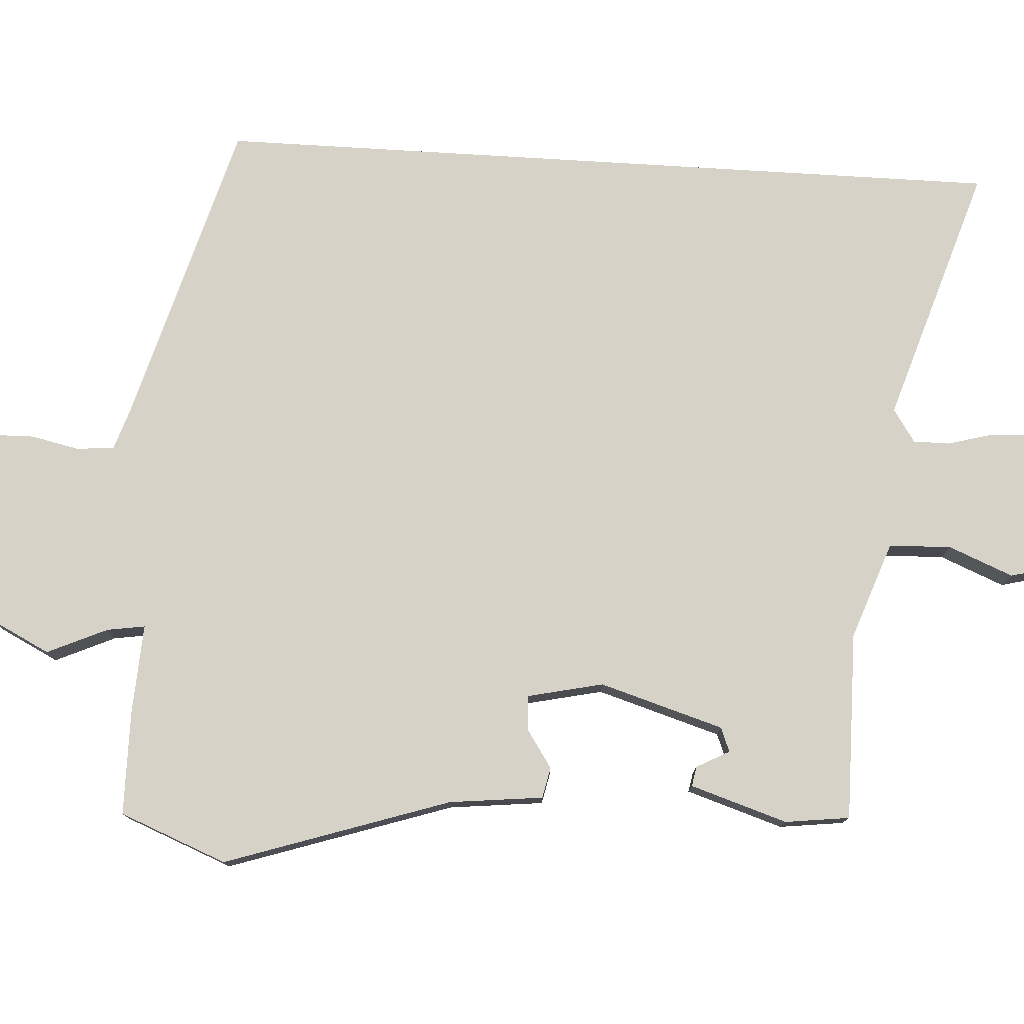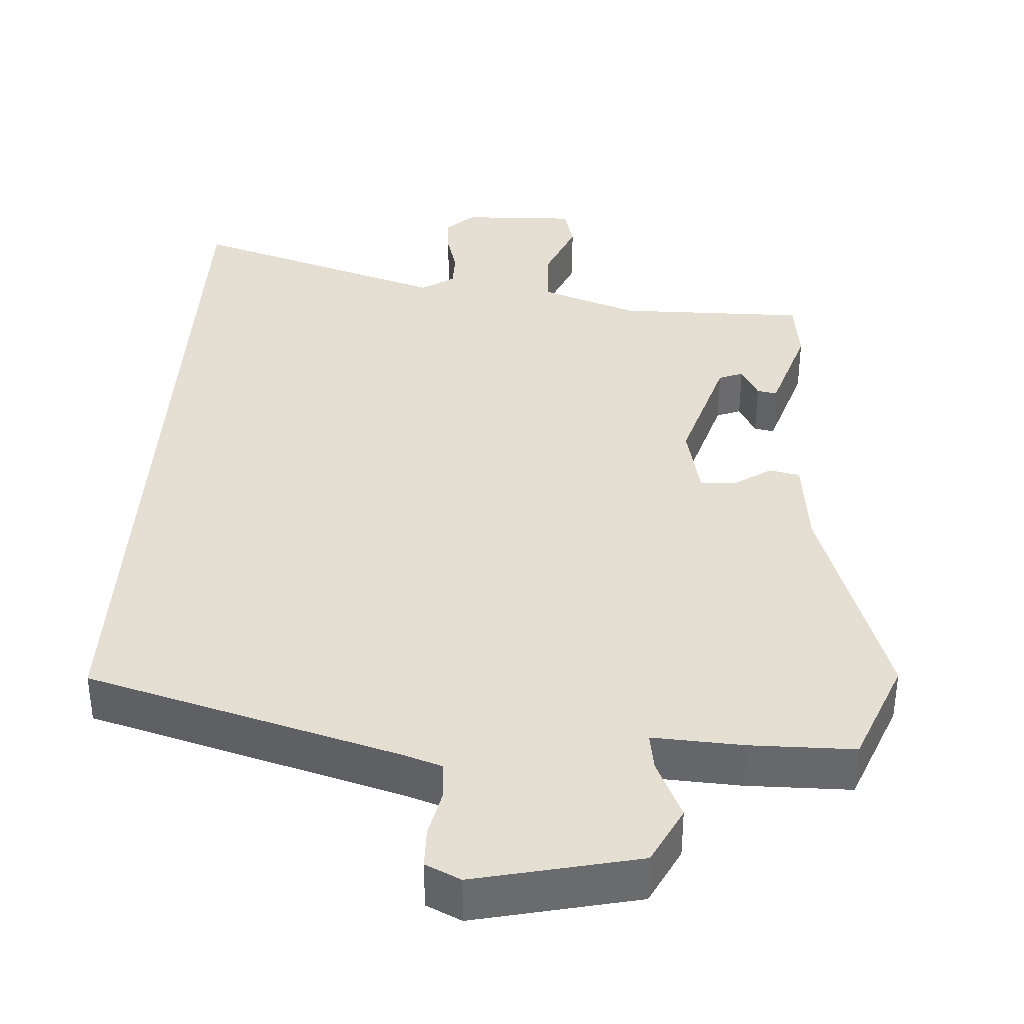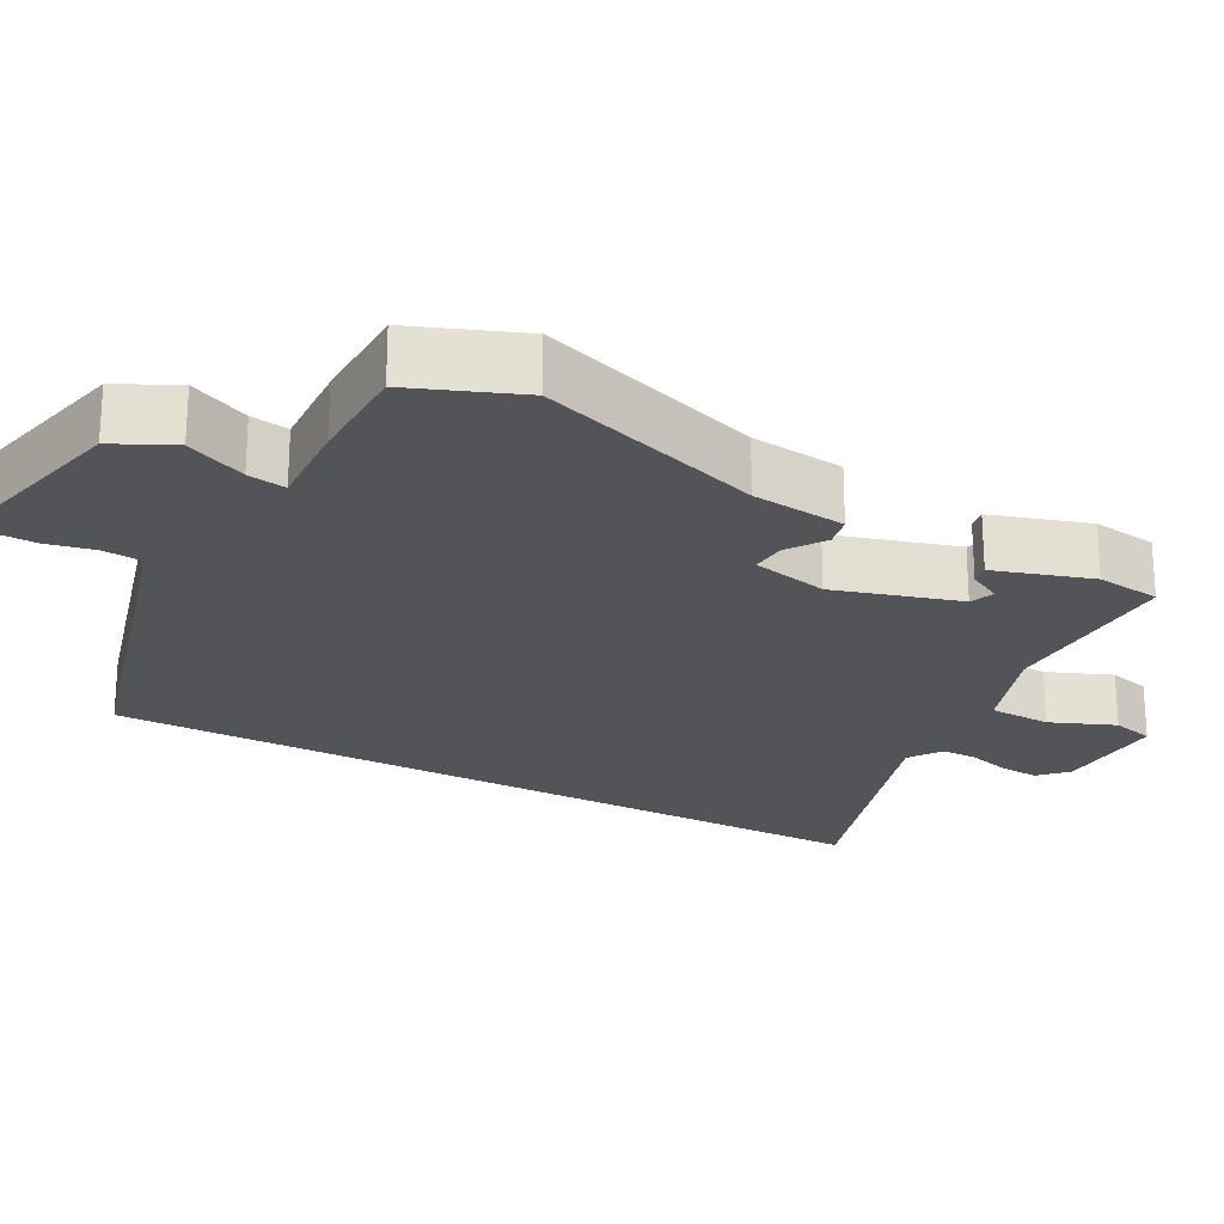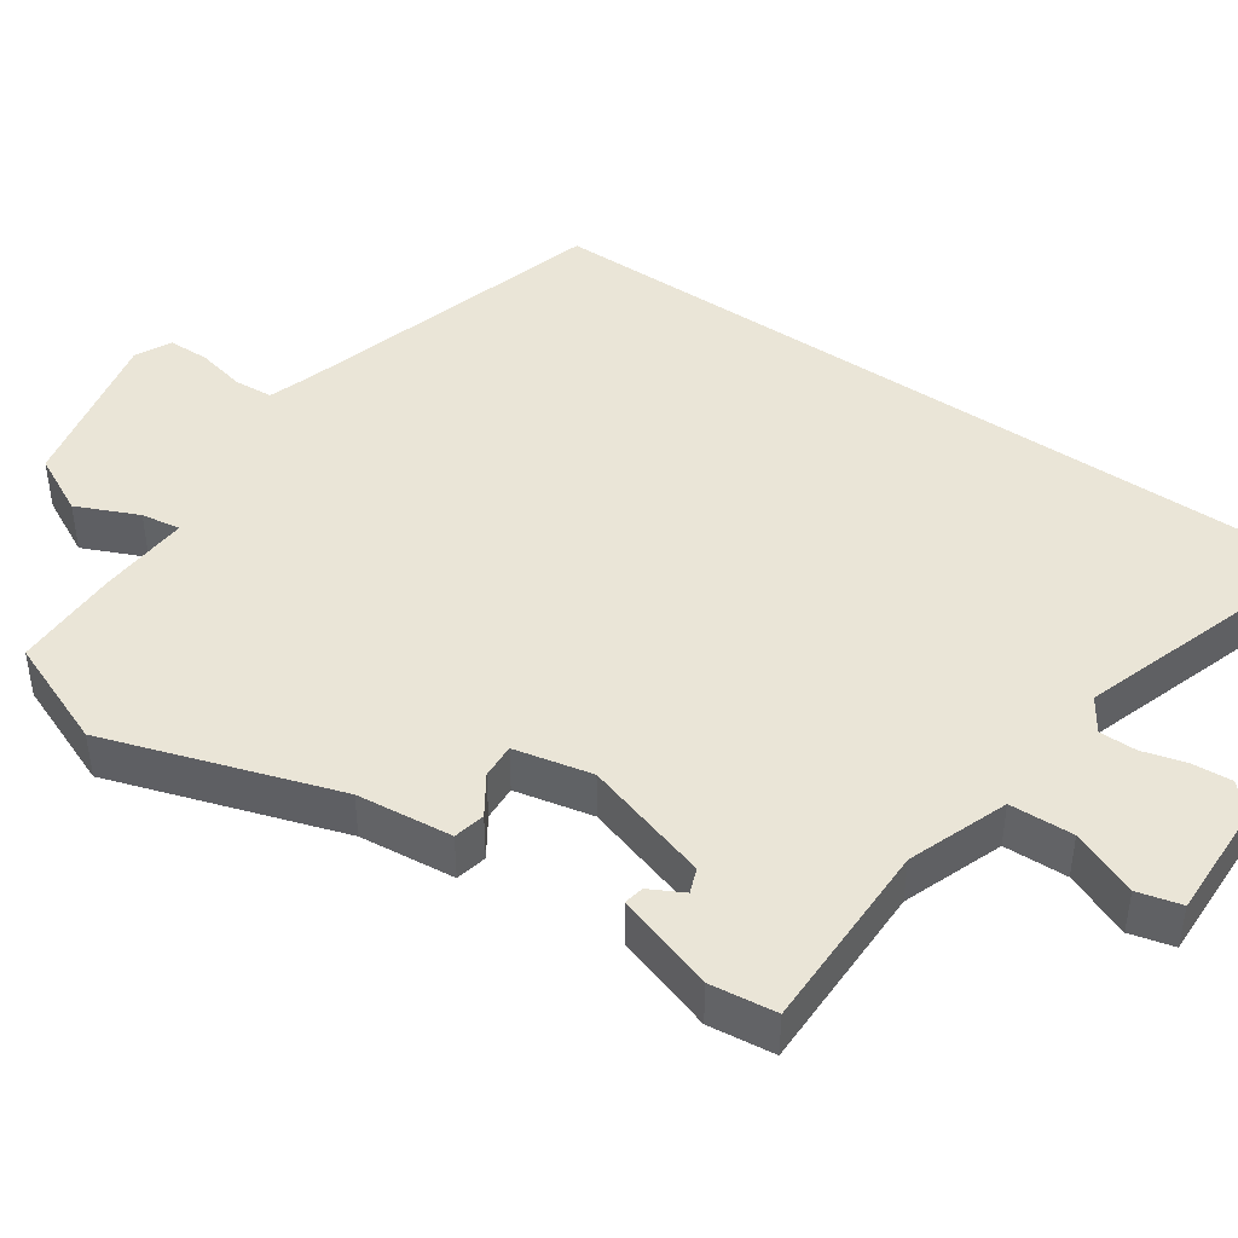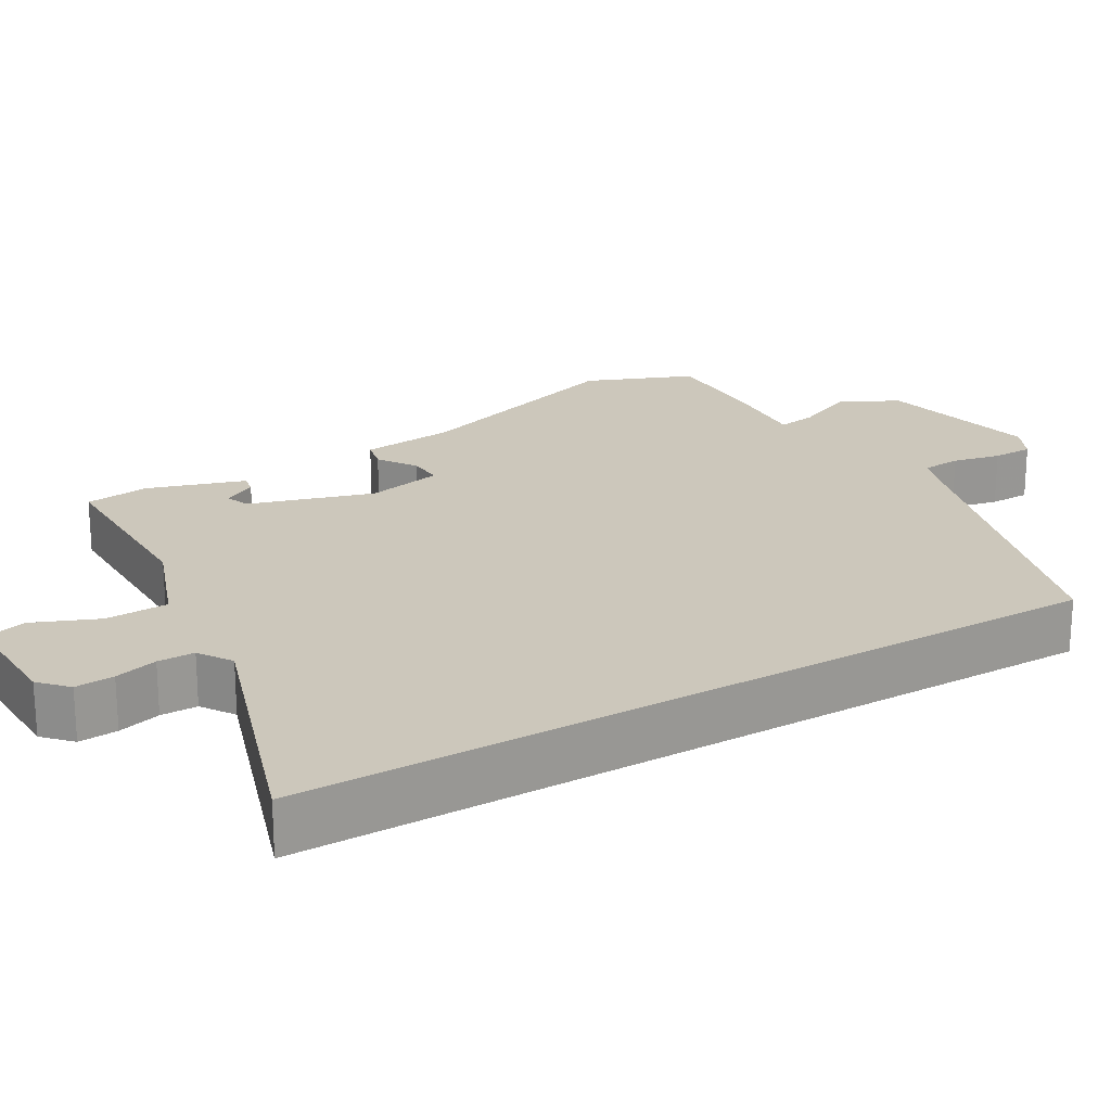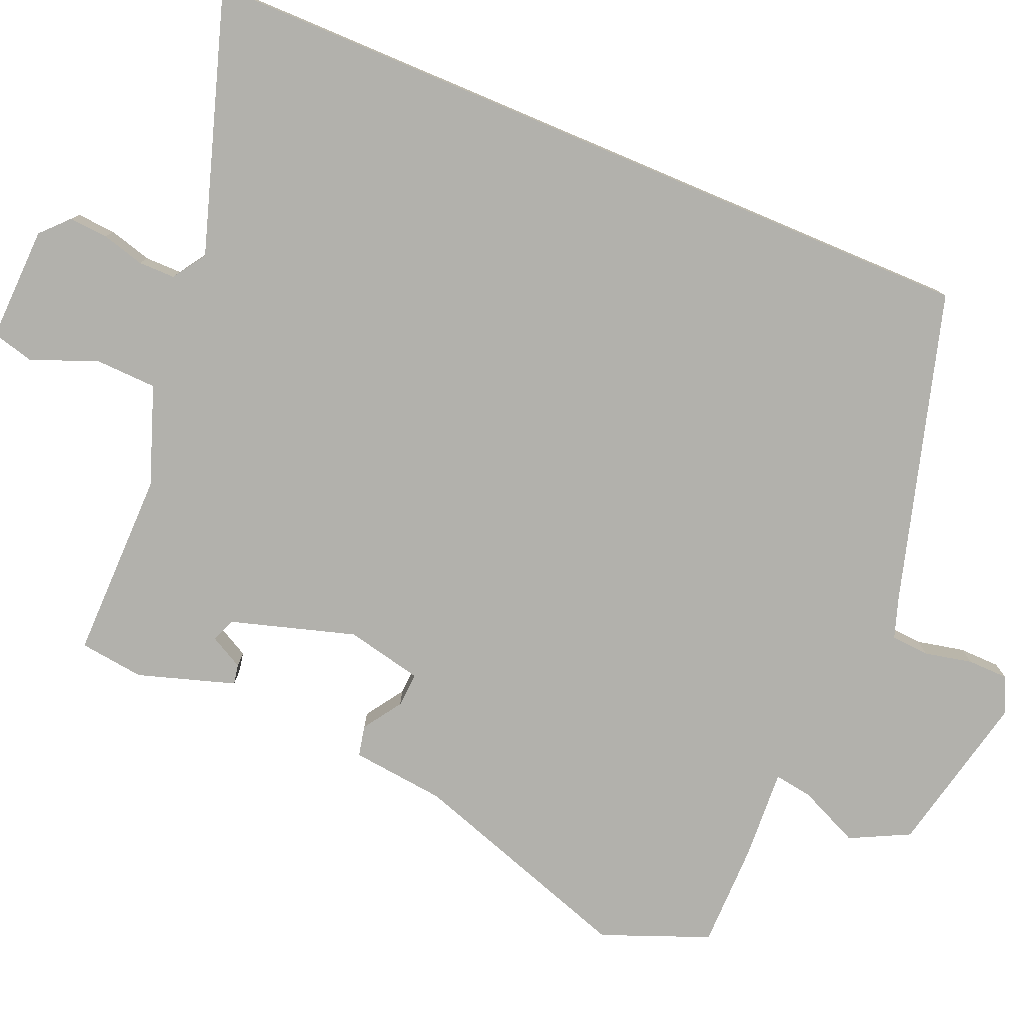
<metadata>
{"format":"obj","ext":"obj","renderer":"f3d","projection":"perspective","resolution":1024,"background":"white","views":[{"elev":77.3,"azim":-86.5,"up":"+Y"},{"elev":37.2,"azim":-176.5,"up":"+Y"},{"elev":-23.0,"azim":-118.6,"up":"+Y"},{"elev":44.3,"azim":-55.1,"up":"+Y"},{"elev":21.7,"azim":59.8,"up":"+Y"},{"elev":-78.9,"azim":67.1,"up":"+Y"}]}
</metadata>
<code>
v 0.5 0.07 -0.428
v 0.077 0.07 -0.549
v 0.023 0.07 -0.567
v 0.019 0.07 -0.619
v 0.033 0.07 -0.684
v 0.032 0.07 -0.739
v -0.016 0.07 -0.762
v -0.238 0.07 -0.712
v -0.278 0.07 -0.632
v -0.241 0.07 -0.55
v -0.233 0.07 -0.498
v -0.356 0.07 -0.505
v -0.498 0.07 -0.504
v -0.556 0.07 -0.358
v -0.454 0.07 -0.051
v -0.44 0.07 0.077
v -0.398 0.07 0.086
v -0.346 0.07 0.051
v -0.299 0.07 0.048
v -0.276 0.07 0.152
v -0.327 0.07 0.321
v -0.36 0.07 0.334
v -0.384 0.07 0.289
v -0.411 0.07 0.284
v -0.453 0.07 0.416
v -0.442 0.07 0.504
v -0.185 0.07 0.502
v -0.052 0.07 0.55
v -0.049 0.07 0.635
v -0.085 0.07 0.723
v -0.07 0.07 0.781
v 0.086 0.07 0.776
v 0.123 0.07 0.741
v 0.119 0.07 0.688
v 0.103 0.07 0.63
v 0.103 0.07 0.58
v 0.148 0.07 0.55
v 0.5 0.07 0.663
v 0.5 0 -0.428
v 0.077 0 -0.549
v 0.023 0 -0.567
v 0.019 0 -0.619
v 0.033 0 -0.684
v 0.032 0 -0.739
v -0.016 0 -0.762
v -0.238 0 -0.712
v -0.278 0 -0.632
v -0.241 0 -0.55
v -0.233 0 -0.498
v -0.356 0 -0.505
v -0.498 0 -0.504
v -0.556 0 -0.358
v -0.454 0 -0.051
v -0.44 0 0.077
v -0.398 0 0.086
v -0.346 0 0.051
v -0.299 0 0.048
v -0.276 0 0.152
v -0.327 0 0.321
v -0.36 0 0.334
v -0.384 0 0.289
v -0.411 0 0.284
v -0.453 0 0.416
v -0.442 0 0.504
v -0.185 0 0.502
v -0.052 0 0.55
v -0.049 0 0.635
v -0.085 0 0.723
v -0.07 0 0.781
v 0.086 0 0.776
v 0.123 0 0.741
v 0.119 0 0.688
v 0.103 0 0.63
v 0.103 0 0.58
v 0.148 0 0.55
v 0.5 0 0.663
f 37 38 1 2
f 36 37 2 3
f 35 36 3 4
f 33 34 35
f 32 33 35
f 31 32 35
f 30 31 35
f 29 30 35
f 28 29 35 4
f 27 28 4
f 24 25 26
f 23 24 26
f 22 23 26
f 21 22 26 27
f 20 21 27 4
f 15 16 17 18
f 15 18 19
f 14 15 19
f 13 14 19
f 12 13 19
f 11 12 19
f 8 9 10
f 7 8 10
f 6 7 10
f 5 6 10
f 4 5 10
f 4 10 11
f 4 11 19 20
f 40 39 76 75
f 41 40 75 74
f 42 41 74 73
f 73 72 71
f 73 71 70
f 73 70 69
f 73 69 68
f 73 68 67
f 42 73 67 66
f 42 66 65
f 64 63 62
f 64 62 61
f 64 61 60
f 65 64 60 59
f 42 65 59 58
f 56 55 54 53
f 57 56 53
f 57 53 52
f 57 52 51
f 57 51 50
f 57 50 49
f 48 47 46
f 48 46 45
f 48 45 44
f 48 44 43
f 48 43 42
f 49 48 42
f 58 57 49 42
f 1 39 40 2
f 2 40 41 3
f 3 41 42 4
f 4 42 43 5
f 5 43 44 6
f 6 44 45 7
f 7 45 46 8
f 8 46 47 9
f 9 47 48 10
f 10 48 49 11
f 11 49 50 12
f 12 50 51 13
f 13 51 52 14
f 14 52 53 15
f 15 53 54 16
f 16 54 55 17
f 17 55 56 18
f 18 56 57 19
f 19 57 58 20
f 20 58 59 21
f 21 59 60 22
f 22 60 61 23
f 23 61 62 24
f 24 62 63 25
f 25 63 64 26
f 26 64 65 27
f 27 65 66 28
f 28 66 67 29
f 29 67 68 30
f 30 68 69 31
f 31 69 70 32
f 32 70 71 33
f 33 71 72 34
f 34 72 73 35
f 35 73 74 36
f 36 74 75 37
f 37 75 76 38
f 38 76 39 1

</code>
